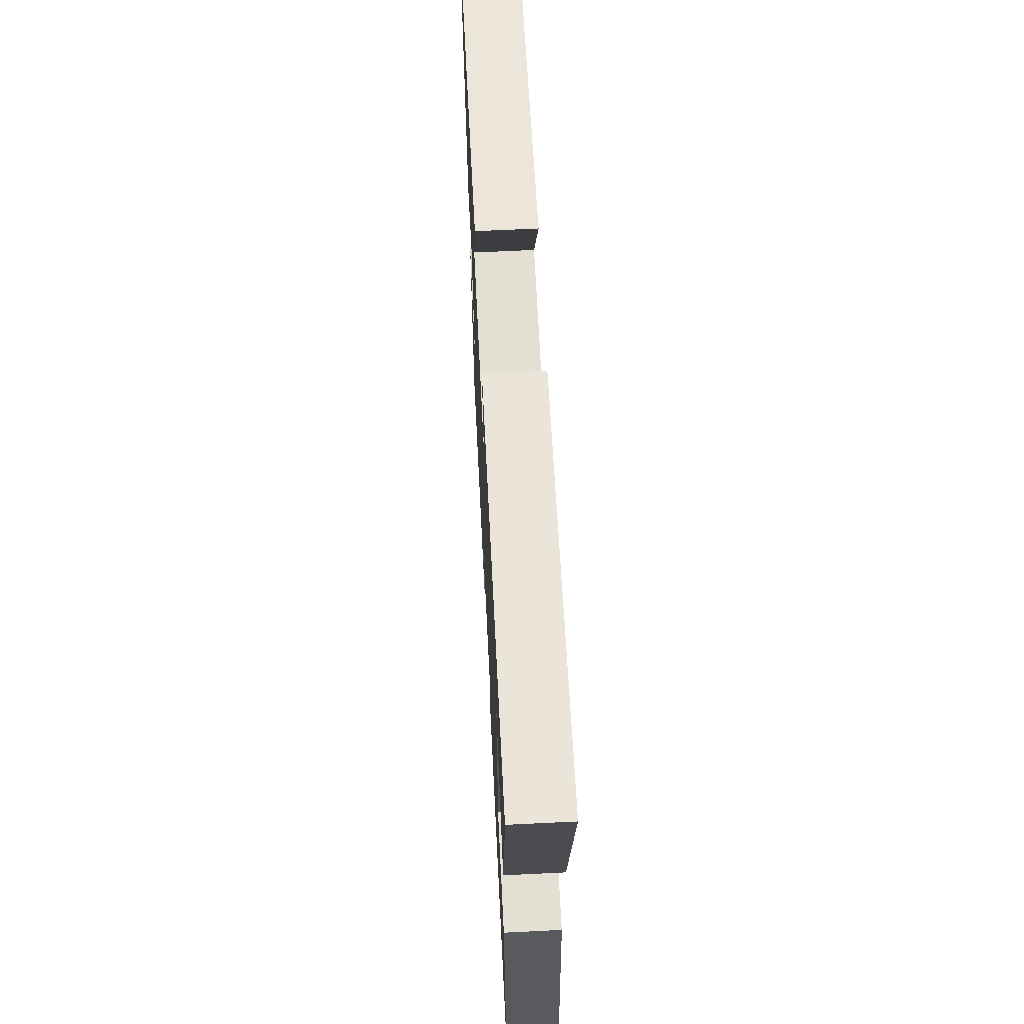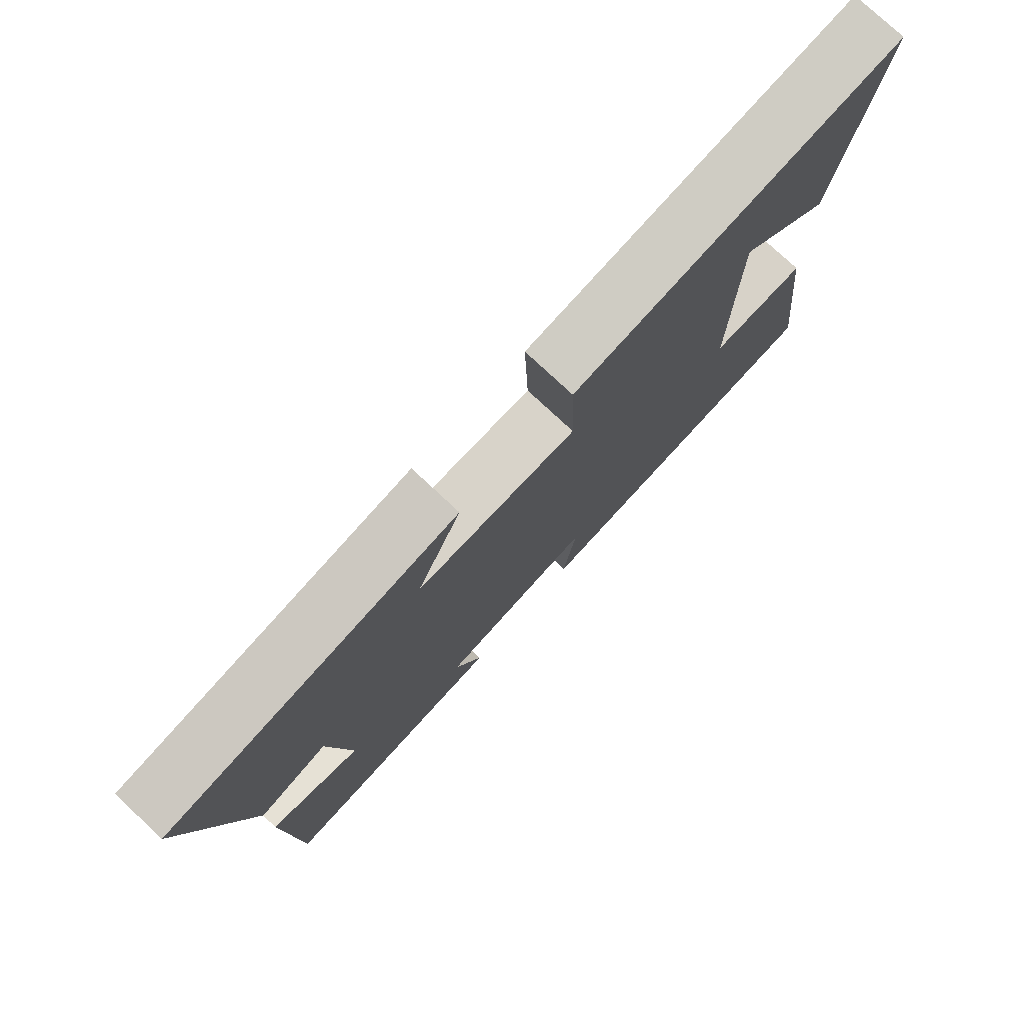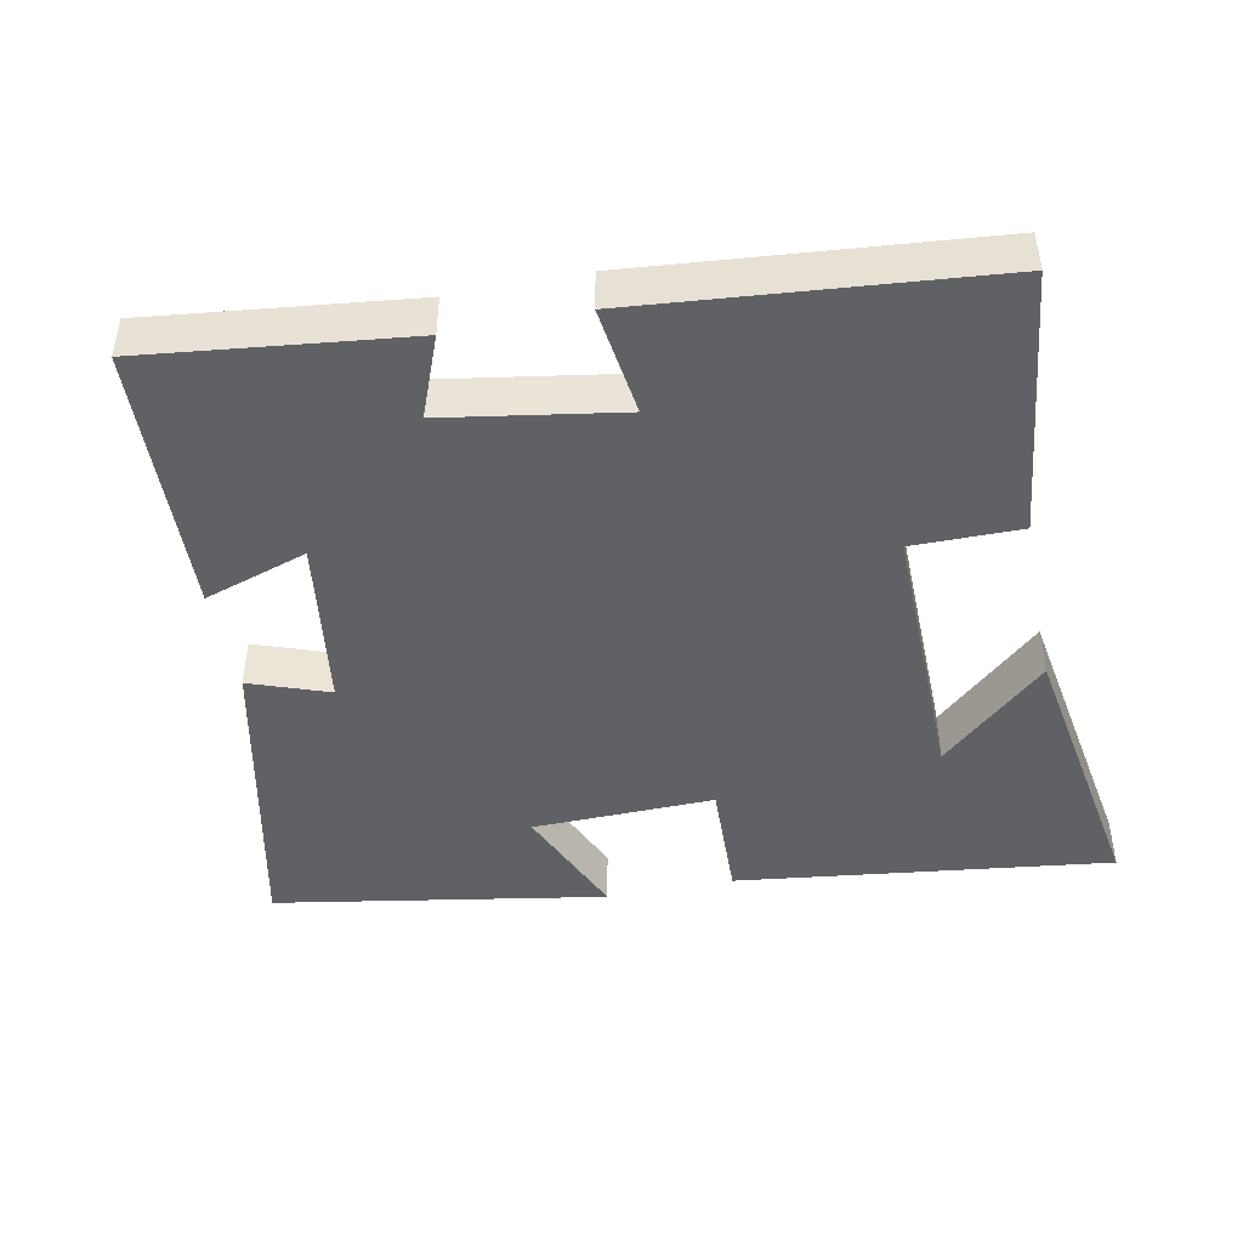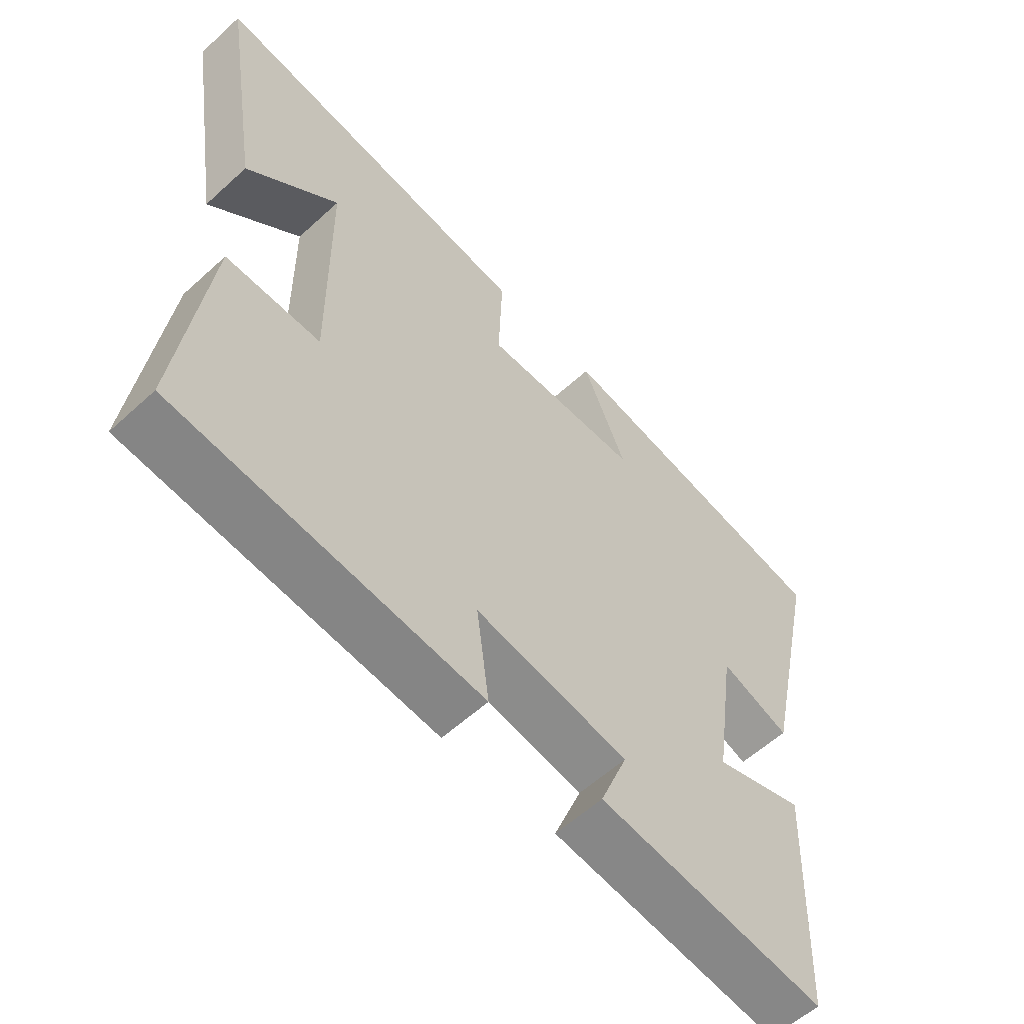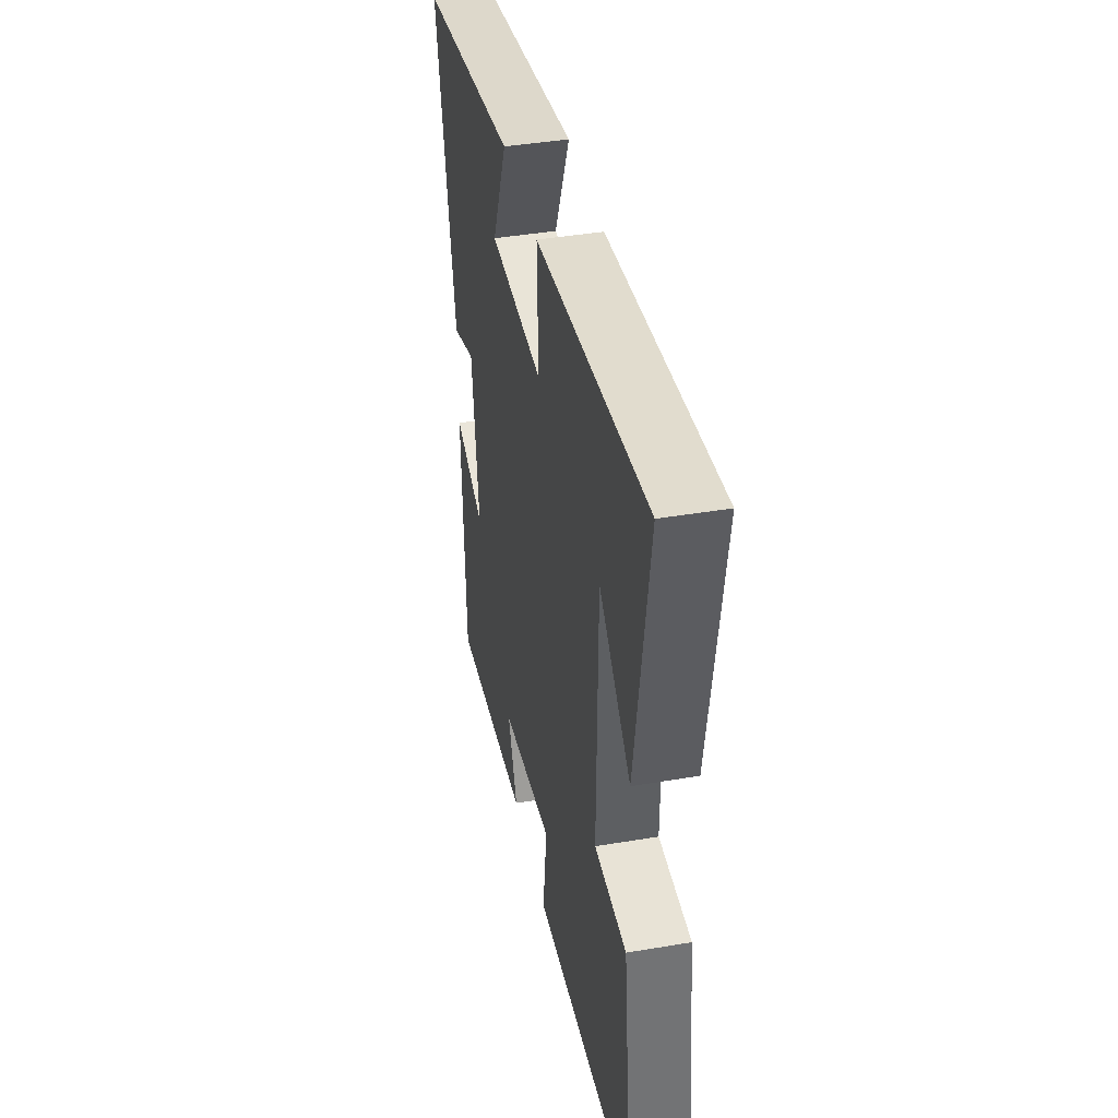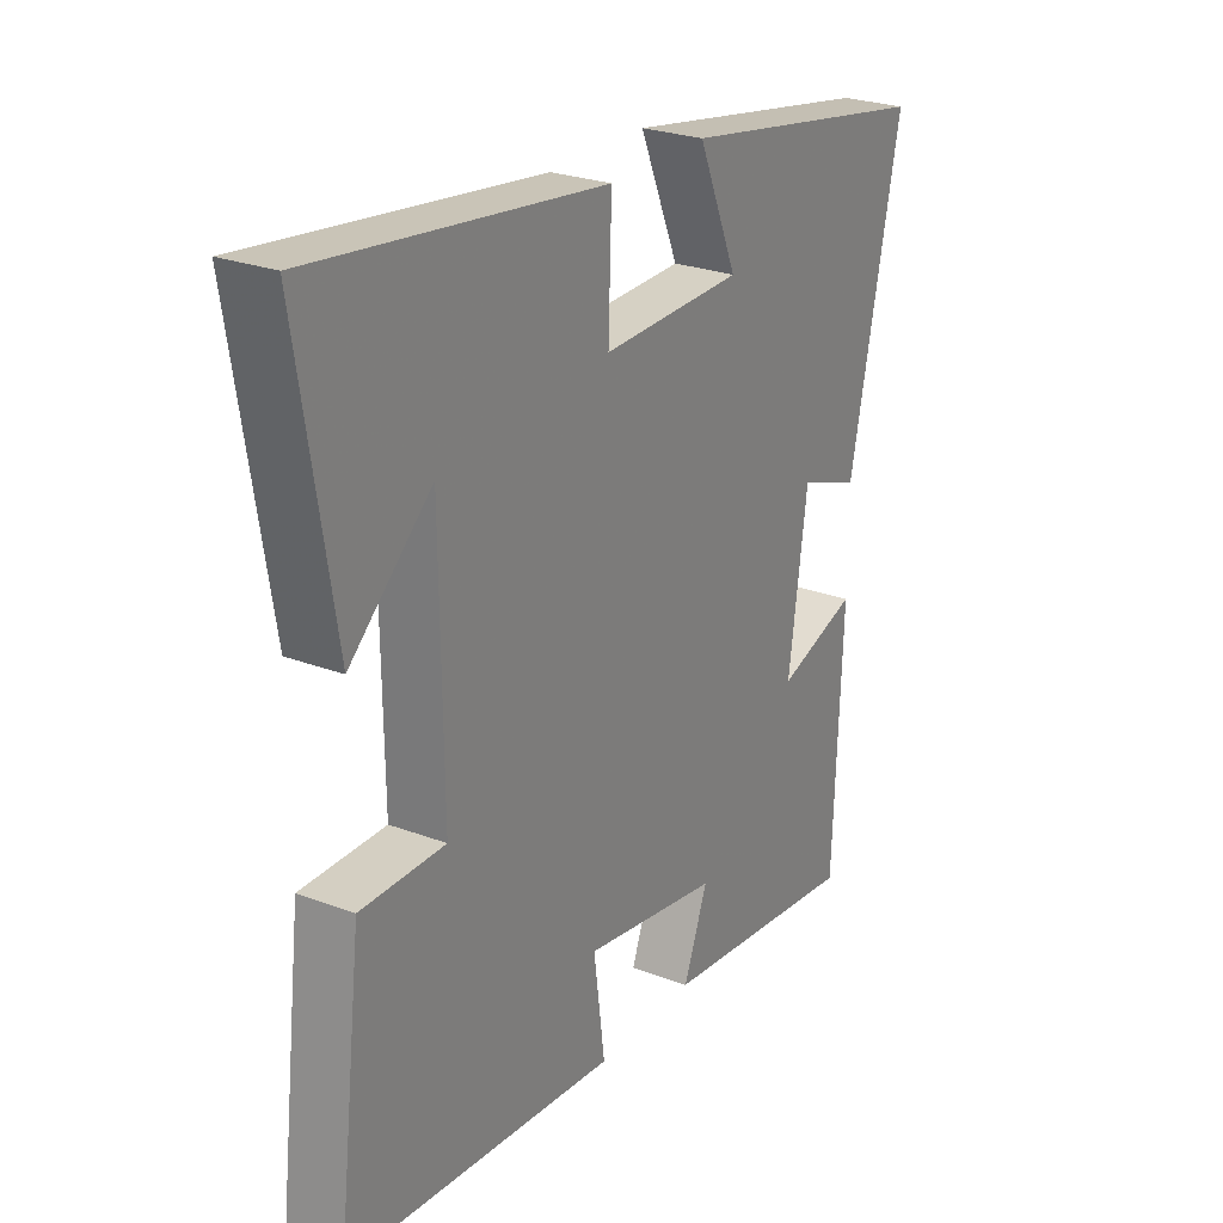
<metadata>
{"format":"obj","ext":"obj","renderer":"f3d","projection":"perspective","resolution":1024,"background":"white","views":[{"elev":65.6,"azim":-92.8,"up":"+Z"},{"elev":77.3,"azim":133.1,"up":"+Z"},{"elev":-45.4,"azim":-168.6,"up":"+Y"},{"elev":-58.4,"azim":-46.7,"up":"+Z"},{"elev":41.5,"azim":-101.6,"up":"+Z"},{"elev":25.6,"azim":-58.8,"up":"+Z"}]}
</metadata>
<code>
v 0.593 0.07 0.421
v 0.5 0.07 -0.01
v 0.39 0.07 0.03
v 0.356 0.07 -0.21
v 0.5 0.07 -0.162
v 0.484 0.07 -0.542
v 0.121 0.07 -0.5
v 0.165 0.07 -0.387
v -0.079 0.07 -0.347
v -0.059 0.07 -0.5
v -0.545 0.07 -0.456
v -0.5 0.07 -0.079
v -0.349 0.07 -0.079
v -0.353 0.07 0.303
v -0.5 0.07 0.169
v -0.564 0.07 0.565
v -0.043 0.07 0.5
v -0.049 0.07 0.329
v 0.203 0.07 0.335
v 0.133 0.07 0.5
v 0.593 0 0.421
v 0.5 0 -0.01
v 0.39 0 0.03
v 0.356 0 -0.21
v 0.5 0 -0.162
v 0.484 0 -0.542
v 0.121 0 -0.5
v 0.165 0 -0.387
v -0.079 0 -0.347
v -0.059 0 -0.5
v -0.545 0 -0.456
v -0.5 0 -0.079
v -0.349 0 -0.079
v -0.353 0 0.303
v -0.5 0 0.169
v -0.564 0 0.565
v -0.043 0 0.5
v -0.049 0 0.329
v 0.203 0 0.335
v 0.133 0 0.5
f 1 2 3
f 20 1 3
f 19 20 3
f 18 19 3 4
f 16 17 18
f 16 18 4
f 14 15 16
f 14 16 4
f 13 14 4
f 11 12 13
f 10 11 13
f 9 10 13
f 8 9 13 4
f 6 7 8
f 5 6 8
f 4 5 8
f 23 22 21
f 23 21 40
f 23 40 39
f 24 23 39 38
f 38 37 36
f 24 38 36
f 36 35 34
f 24 36 34
f 24 34 33
f 33 32 31
f 33 31 30
f 33 30 29
f 24 33 29 28
f 28 27 26
f 28 26 25
f 28 25 24
f 1 21 22 2
f 2 22 23 3
f 3 23 24 4
f 4 24 25 5
f 5 25 26 6
f 6 26 27 7
f 7 27 28 8
f 8 28 29 9
f 9 29 30 10
f 10 30 31 11
f 11 31 32 12
f 12 32 33 13
f 13 33 34 14
f 14 34 35 15
f 15 35 36 16
f 16 36 37 17
f 17 37 38 18
f 18 38 39 19
f 19 39 40 20
f 20 40 21 1

</code>
